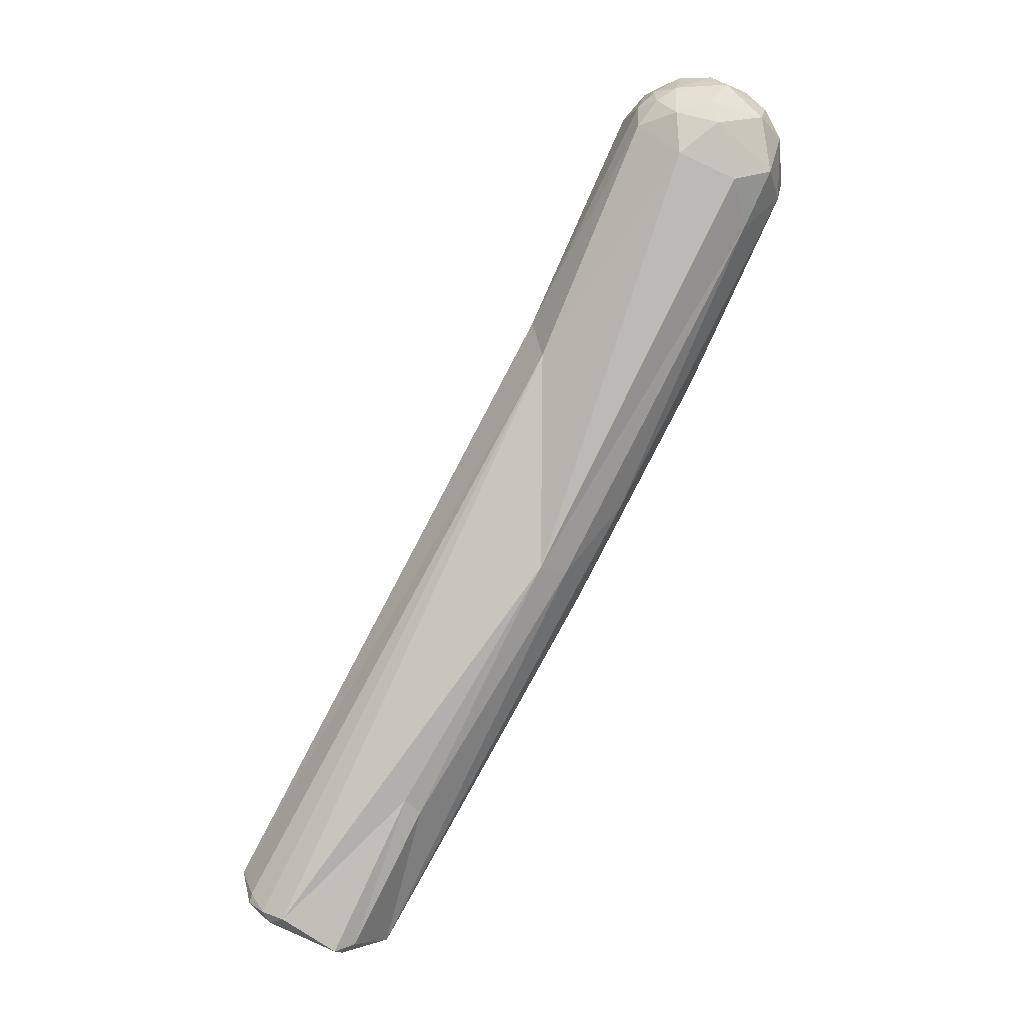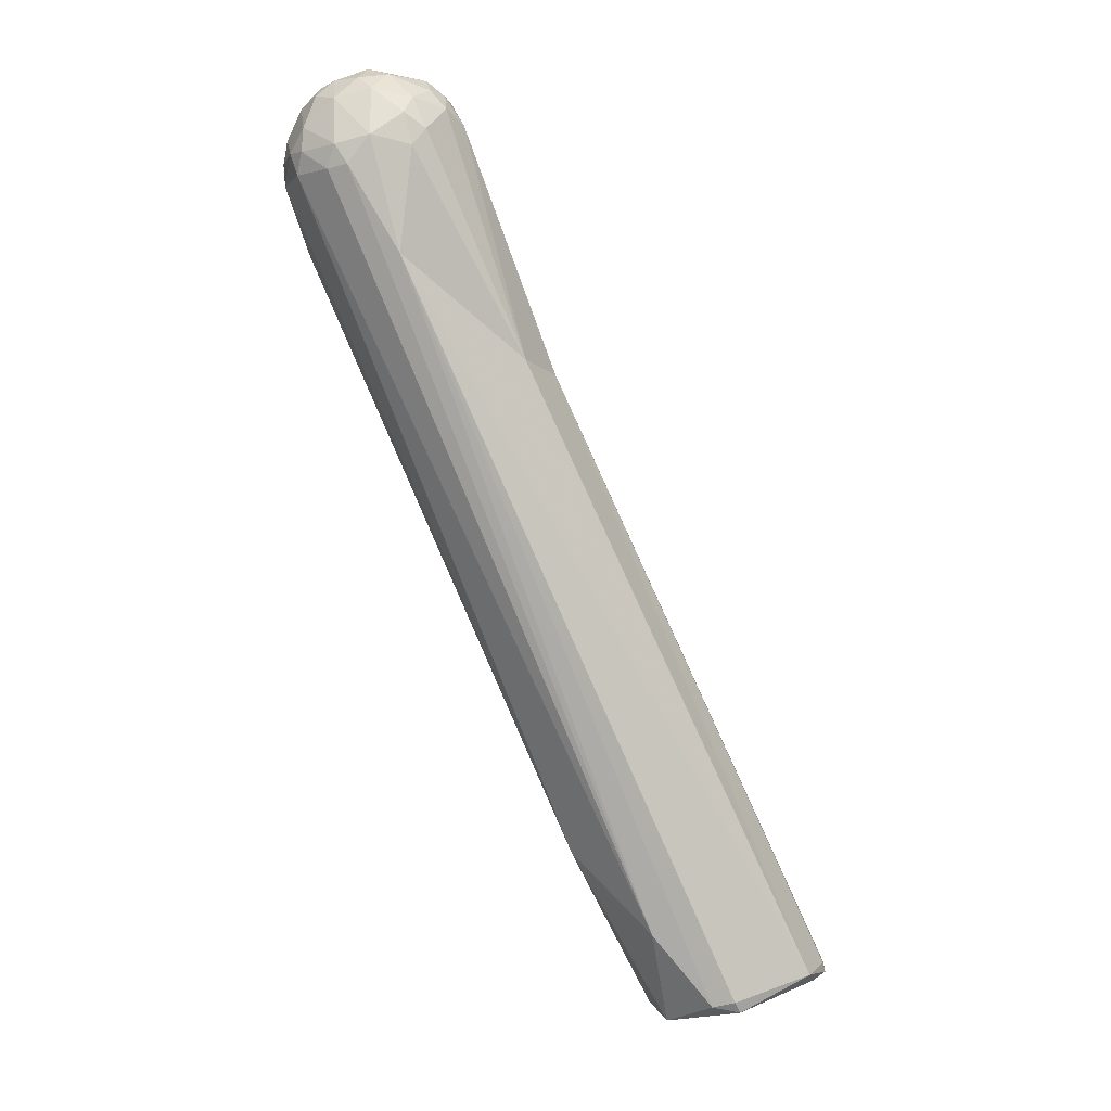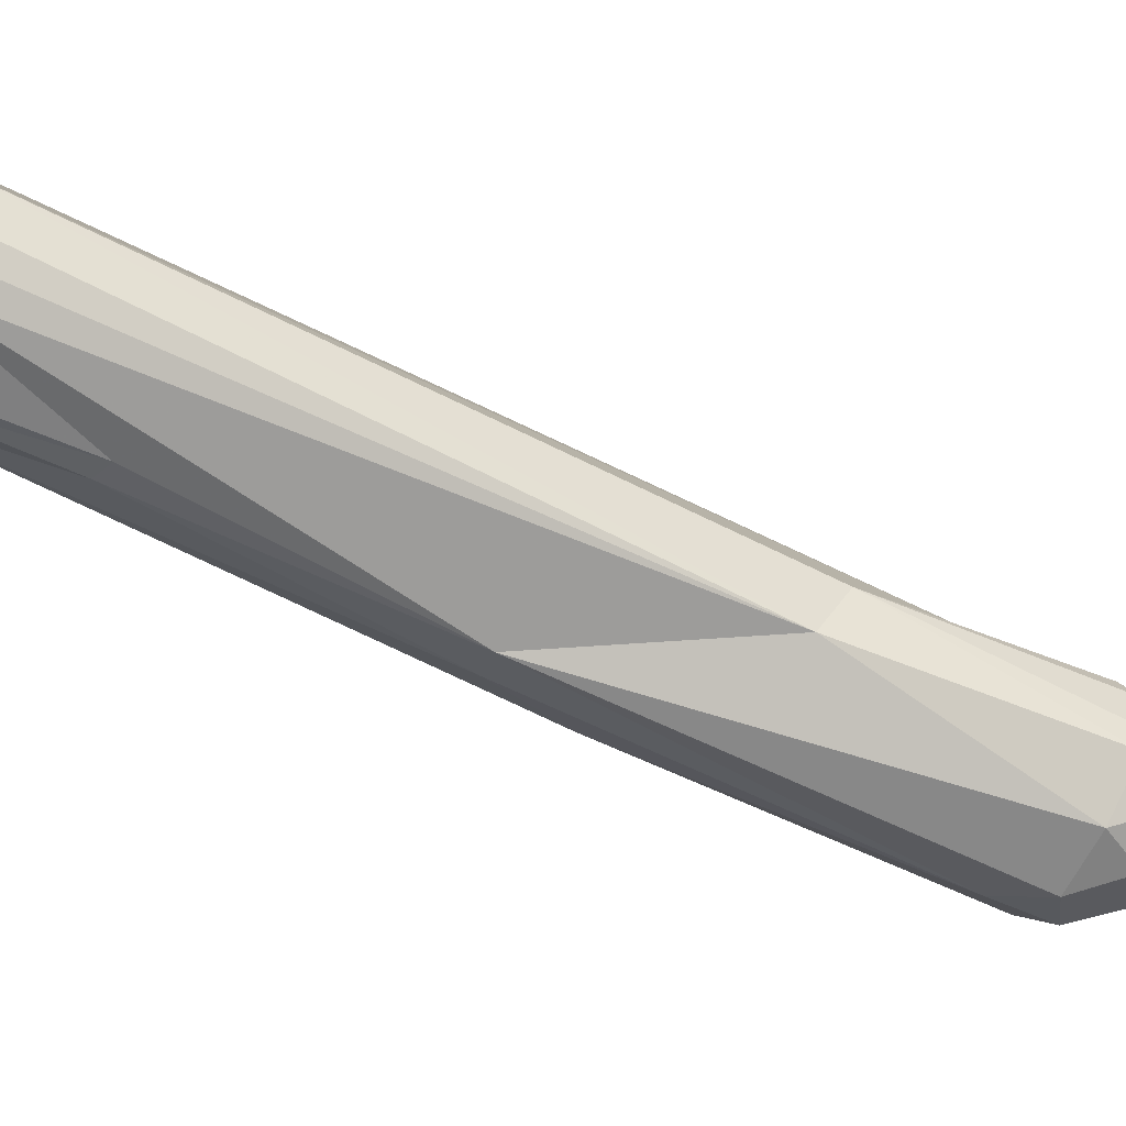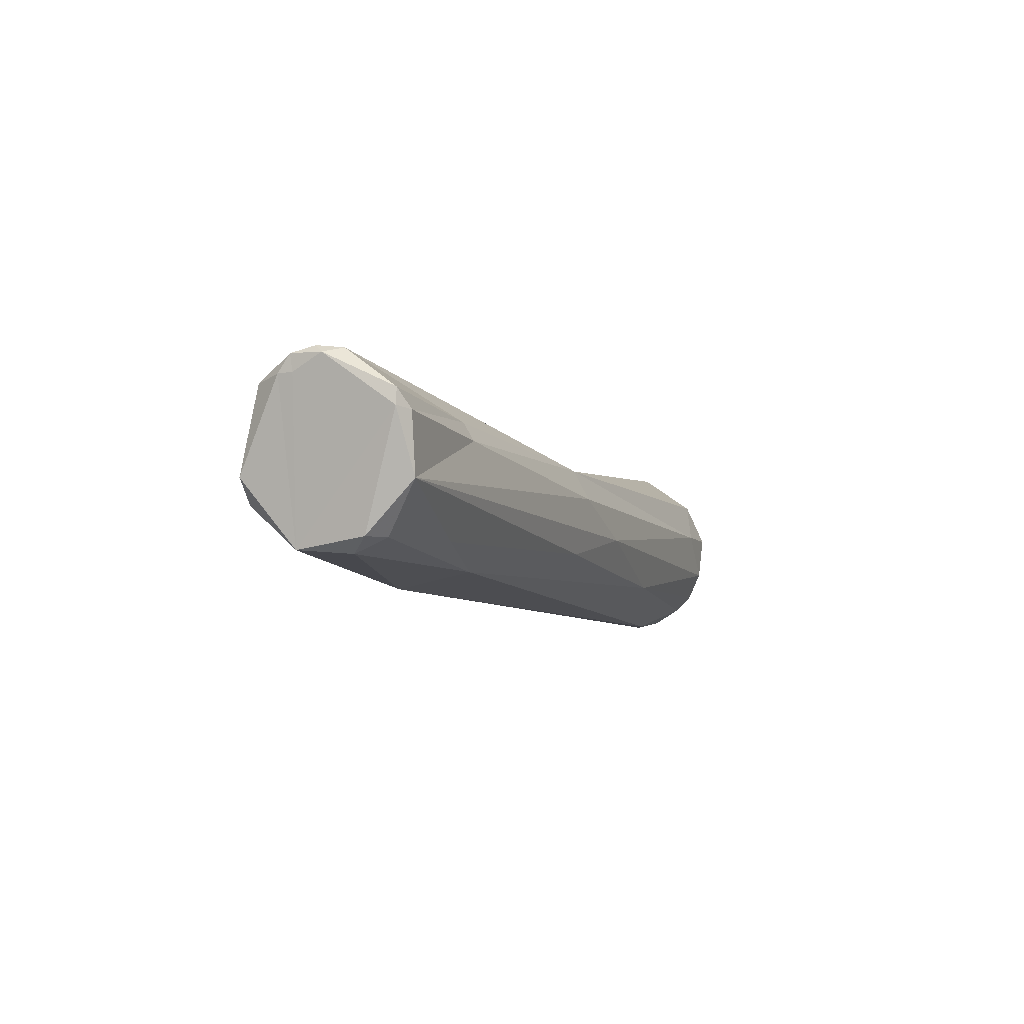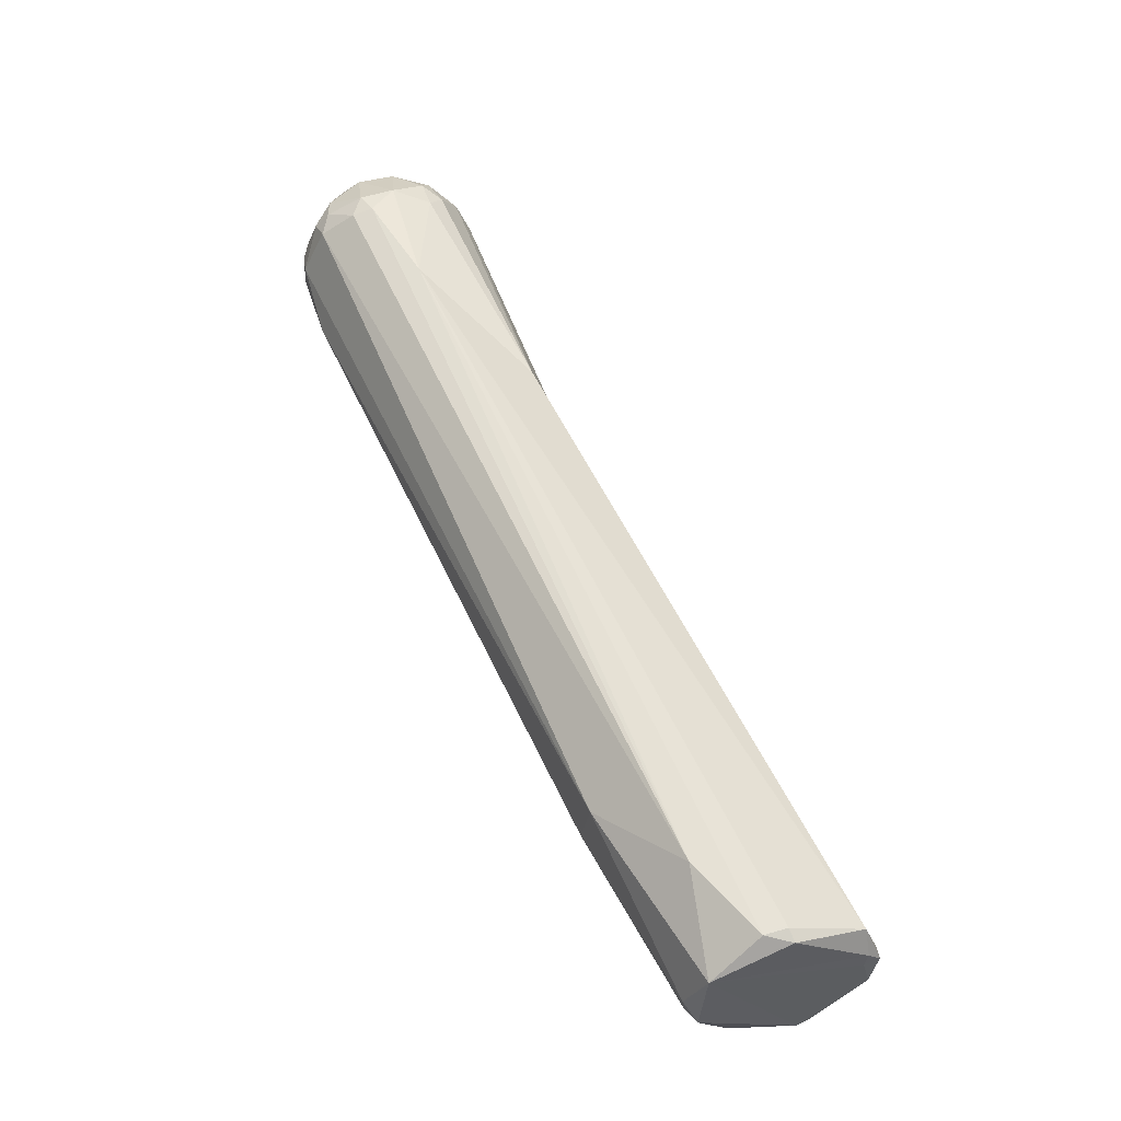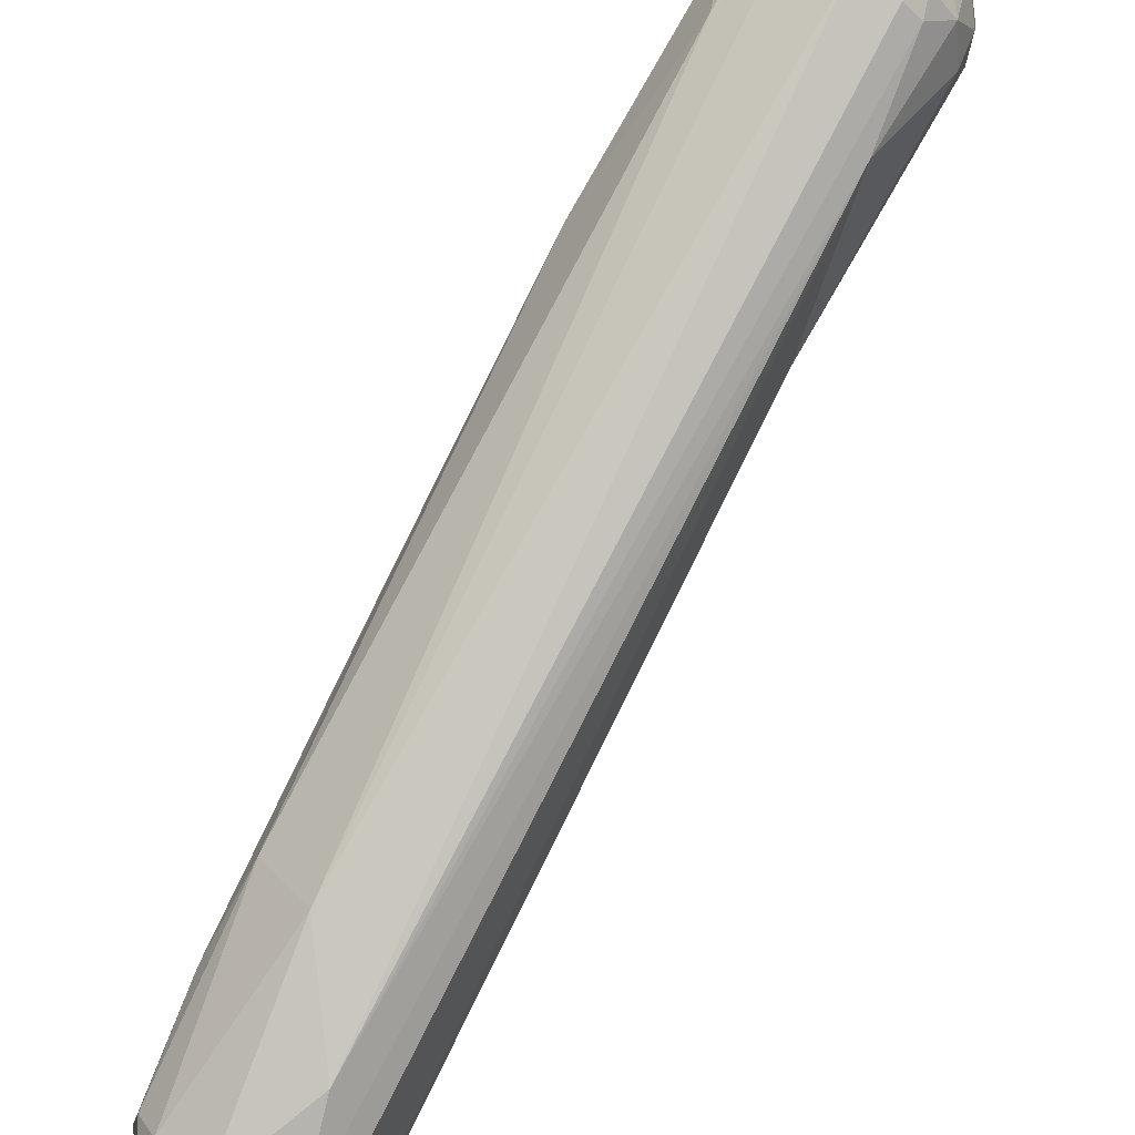
<metadata>
{"format":"obj","ext":"obj","renderer":"f3d","projection":"perspective","resolution":1024,"background":"white","views":[{"elev":10.2,"azim":-171.2,"up":"+Y"},{"elev":21.2,"azim":52.7,"up":"+Y"},{"elev":-74.0,"azim":88.6,"up":"+Z"},{"elev":-77.6,"azim":158.8,"up":"+Y"},{"elev":-19.0,"azim":46.8,"up":"+Y"},{"elev":77.3,"azim":53.8,"up":"+Z"}]}
</metadata>
<code>
o Generated_Mesh_From_X3D
v 1.54 970.3 128.9
v 2.284 969 129.3
v 1.285 971.8 128.4
v -0.7851 968.9 125.2
v 0.4142 970.2 127.8
v 0.9602 968.8 128.3
v 0.1758 972.5 126.6
v -0.6663 972.1 123.1
v 2.913 964.2 128
v 0.03047 967.4 126.3
v -0.6319 967.8 122.8
v 6.119 975.2 127.6
v 1.887 973.9 127.6
v 1.371 974.3 126.4
v 0.446 974.2 123.6
v 2.701 975.2 126.6
v 1.953 975.5 124.7
v 3.893 975 127.6
v 3.902 975.9 126.2
v 4.428 976.5 123.8
v 3.202 975.9 122
v 4.197 971.5 129.9
v 5.424 970.3 130.2
v 4.998 973.3 129.3
v 5.63 971.9 129.9
v 8.023 971.1 129.5
v -0.1186 969.8 120.3
v 0.5883 973.6 121.3
v 4.174 974.7 119.3
v 3.536 973.2 118.3
v 1.608 965.9 119.6
v 2.307 969.3 118
v 5.574 954.1 122.6
v 10.12 945.7 118.1
v 13.41 938.4 118.6
v 5.849 976.3 125.5
v 6.725 976.5 123.7
v 7.552 975.9 125.6
v 8.124 972.7 128.9
v 9.156 971.5 128.6
v 9.631 973.3 127.2
v 9.177 975.3 123.5
v 8.378 975.4 121.6
v 9.884 974.5 124.7
v 9.479 974.3 121.1
v 11.04 972.6 124.9
v 10.75 973.5 123.5
v 6.153 971.1 117.3
v 6.685 975.7 120.7
v 6.499 973.9 118.6
v 8.027 974.8 120.1
v 9.296 973 119.6
v 12.58 966.1 127
v 13.76 941.3 115.1
v 15.39 941.9 113.7
v 20.93 925.6 119.5
v 24.74 926.1 122.3
v 23.05 920.4 116.8
v 26.89 914.4 116.5
v 15.74 956.8 116.8
v 16.98 958.8 120.2
v 23.81 924 111
v 24.79 925.1 110.4
v 31.53 922.2 120.7
v 31.7 915.1 119.4
v 28.41 914.5 118.2
v 28.22 913.4 116.7
v 26.71 913.5 112.4
v 28.29 914.5 108.9
v 29.26 913.8 108.9
v 29.57 914.2 107.9
v 35.24 917.6 118.5
v 36.27 918.1 117.3
v 36.4 917.2 117
v 33.21 916.7 107.3
v 34.39 916.2 107.9
v 35.59 916.8 109.8
v 34.85 917 107.8
v 36.4 917.2 110.2
v 35.98 917.9 108.9
v 36.12 917.2 108.8
v 37.31 918.5 111.5
v 31.7 915.1 119.4
v 31.7 915.1 119.4
v 31.7 915.1 119.4
v 28.41 914.5 118.2
v 28.22 913.4 116.7
v 28.22 913.4 116.7
v 26.71 913.5 112.4
v 26.71 913.5 112.4
v 28.29 914.5 108.9
v 28.29 914.5 108.9
v 29.26 913.8 108.9
v 29.57 914.2 107.9
v 29.57 914.2 107.9
v 29.57 914.2 107.9
v 36.27 918.1 117.3
v 36.4 917.2 117
v 36.4 917.2 117
v 36.4 917.2 117
v 33.21 916.7 107.3
v 34.39 916.2 107.9
v 34.85 917 107.8
v 36.4 917.2 110.2
v 36.12 917.2 108.8
v 36.12 917.2 108.8
v 36.12 917.2 108.8
v 37.31 918.5 111.5
v 37.31 918.5 111.5
f 6 1 5
f 3 5 1
f 22 1 2
f 1 6 2
f 3 1 22
f 23 22 2
f 4 10 5
f 5 7 4
f 5 10 6
f 5 3 7
f 7 8 4
f 7 15 8
f 4 8 11
f 28 27 8
f 11 8 27
f 27 31 11
f 57 23 2
f 6 9 2
f 10 9 6
f 9 57 2
f 4 33 10
f 4 11 33
f 10 33 9
f 34 33 11
f 12 18 24
f 24 39 12
f 14 13 16
f 13 18 16
f 17 15 14
f 17 21 15
f 16 17 14
f 18 19 16
f 16 19 17
f 12 19 18
f 19 20 17
f 19 12 36
f 36 20 19
f 20 21 17
f 36 37 20
f 20 49 21
f 28 15 21
f 28 21 29
f 21 49 29
f 13 3 22
f 24 18 13
f 25 22 23
f 22 25 24
f 24 13 22
f 39 24 25
f 12 39 41
f 26 25 23
f 39 25 26
f 7 3 13
f 13 14 7
f 15 7 14
f 15 28 8
f 28 30 27
f 31 27 32
f 32 27 30
f 48 32 30
f 28 29 30
f 48 55 32
f 23 57 64
f 26 23 64
f 55 31 32
f 33 35 56
f 34 35 33
f 33 56 9
f 11 31 34
f 34 31 54
f 56 57 9
f 56 35 58
f 34 68 35
f 41 38 12
f 37 49 20
f 36 12 38
f 36 38 37
f 37 38 42
f 43 37 42
f 40 39 26
f 64 40 26
f 40 41 39
f 41 44 38
f 53 41 40
f 41 53 46
f 44 41 46
f 44 42 38
f 43 49 37
f 42 45 43
f 43 51 49
f 45 51 43
f 42 44 47
f 51 45 52
f 44 46 47
f 52 45 61
f 60 52 61
f 42 47 45
f 61 45 47
f 29 49 50
f 29 50 30
f 50 48 30
f 49 51 50
f 52 48 50
f 51 52 50
f 52 60 48
f 53 40 64
f 48 60 55
f 55 60 75
f 31 55 54
f 68 34 54
f 55 75 63
f 62 54 55
f 62 68 54
f 63 62 55
f 56 66 57
f 59 66 56
f 56 58 59
f 35 68 58
f 66 59 67
f 58 68 59
f 67 59 68
f 47 46 61
f 46 53 61
f 53 82 61
f 72 53 64
f 64 57 65
f 69 62 63
f 91 68 62
f 65 57 66
f 86 87 83
f 88 89 70
f 84 88 70
f 90 92 93
f 71 69 63
f 94 93 92
f 70 95 76
f 70 76 84
f 63 75 71
f 101 102 96
f 73 53 72
f 60 61 108
f 60 78 75
f 78 60 80
f 80 60 108
f 72 64 65
f 74 72 85
f 97 82 53
f 73 72 74
f 84 79 98
f 97 99 82
f 109 100 104
f 77 84 76
f 101 103 102
f 77 79 84
f 103 81 102
f 109 104 105
f 77 106 79
f 108 107 80
f 78 80 107
f 106 77 76

</code>
